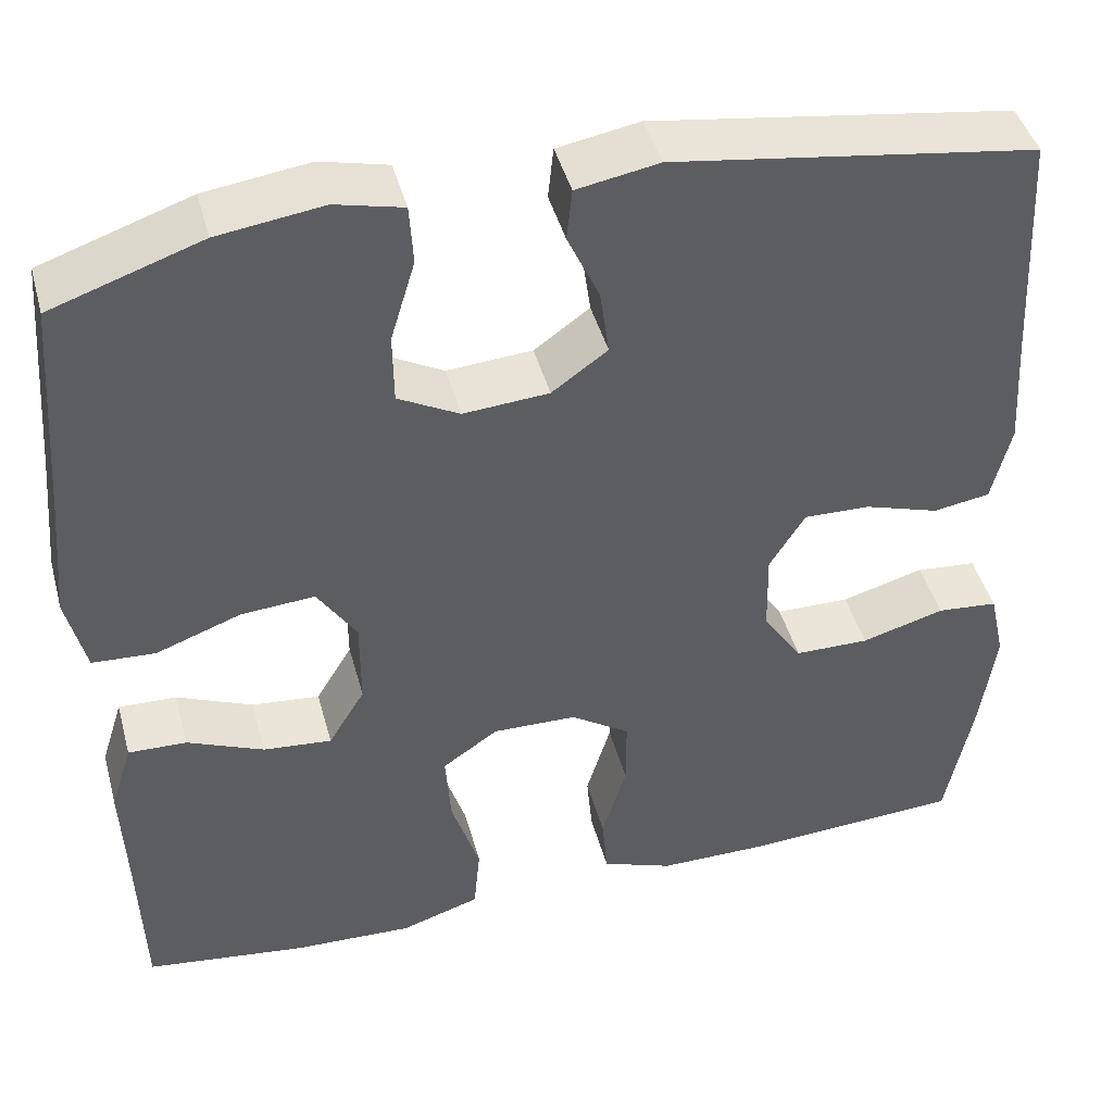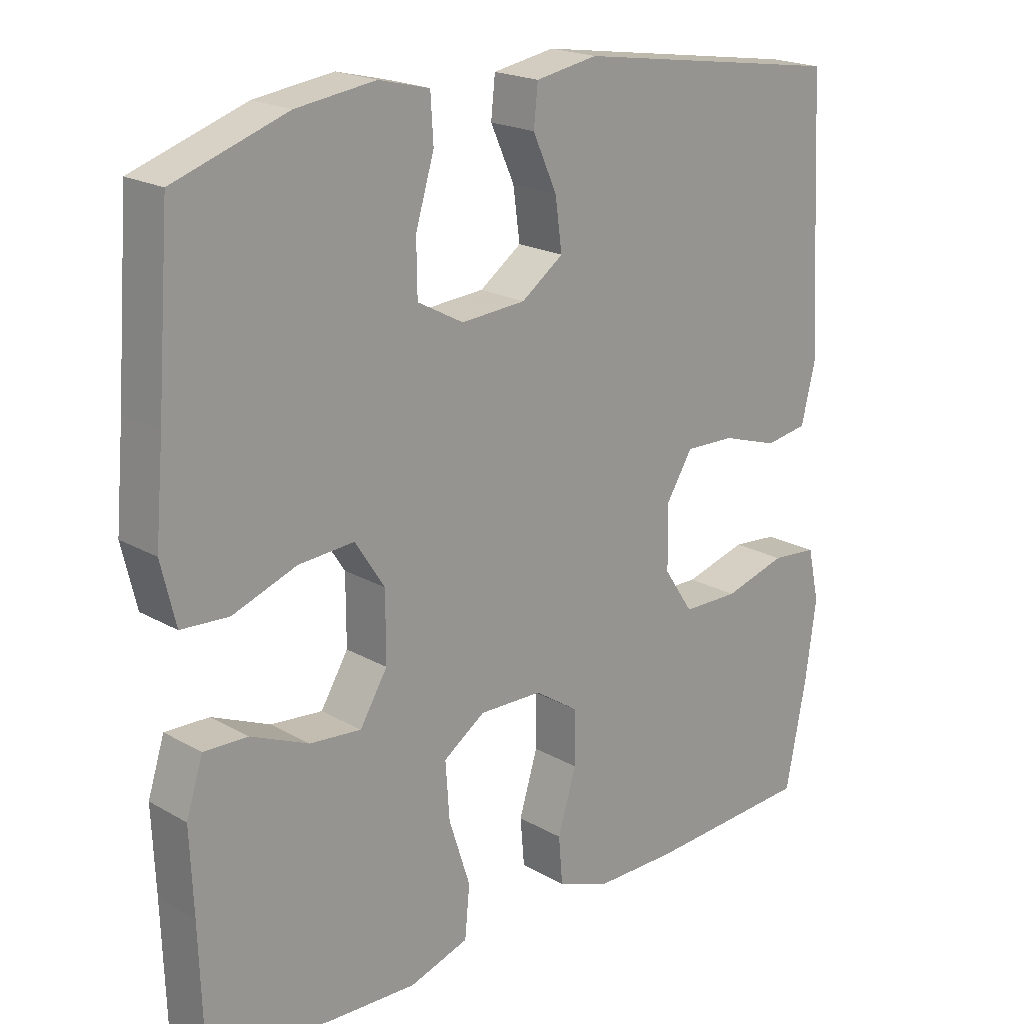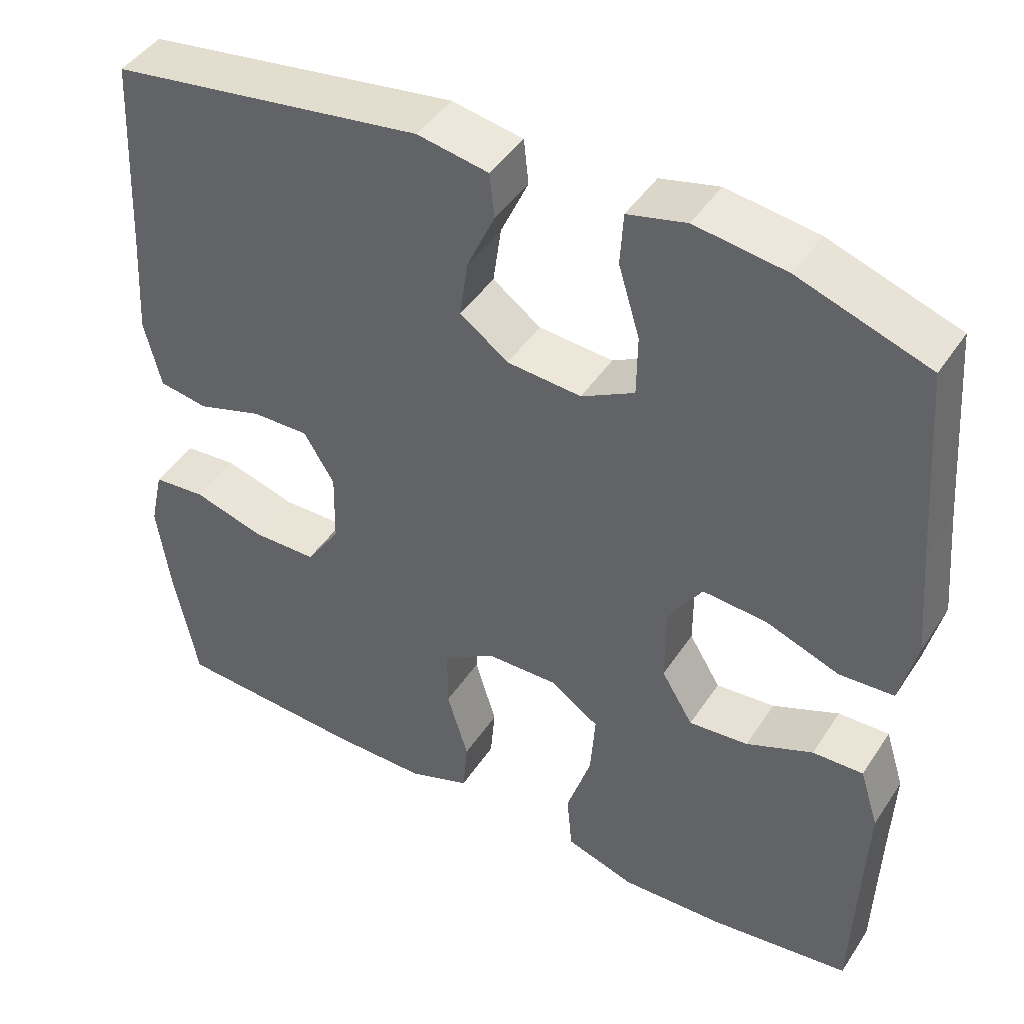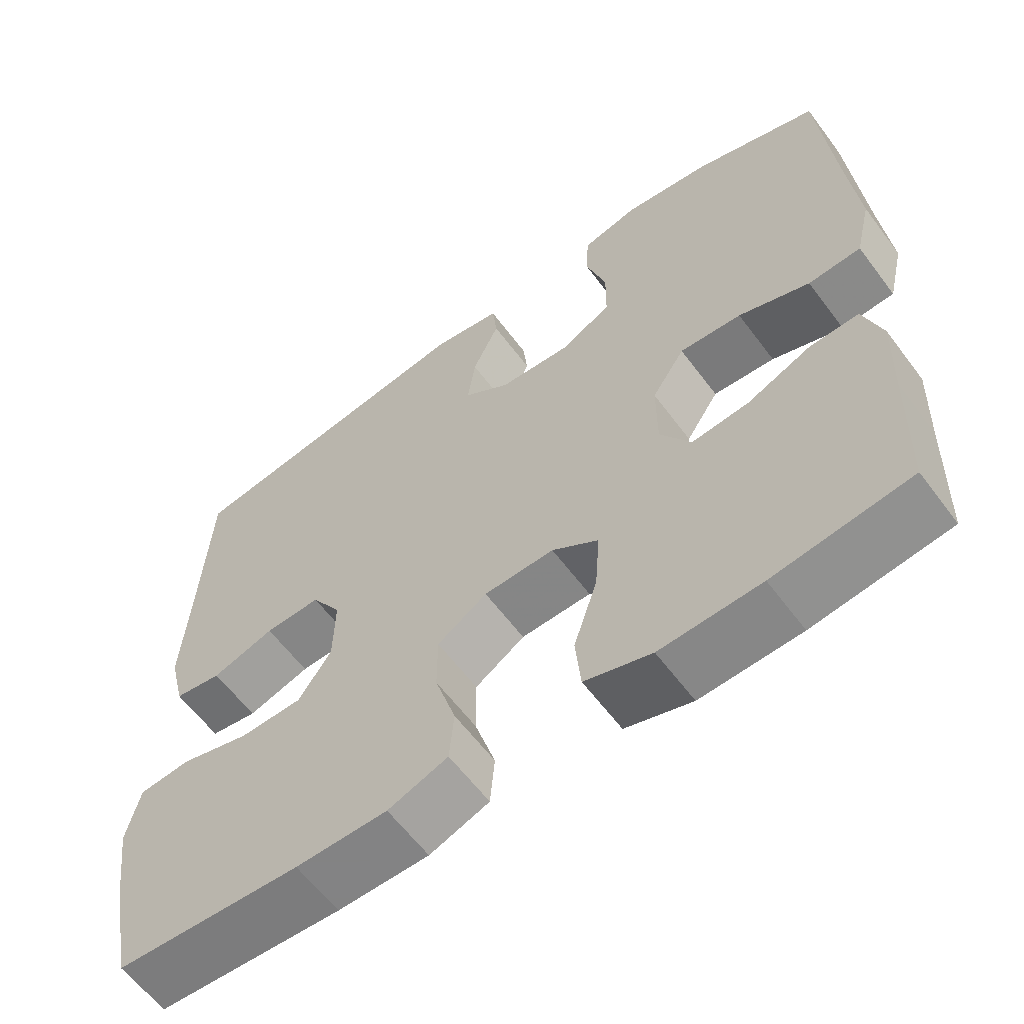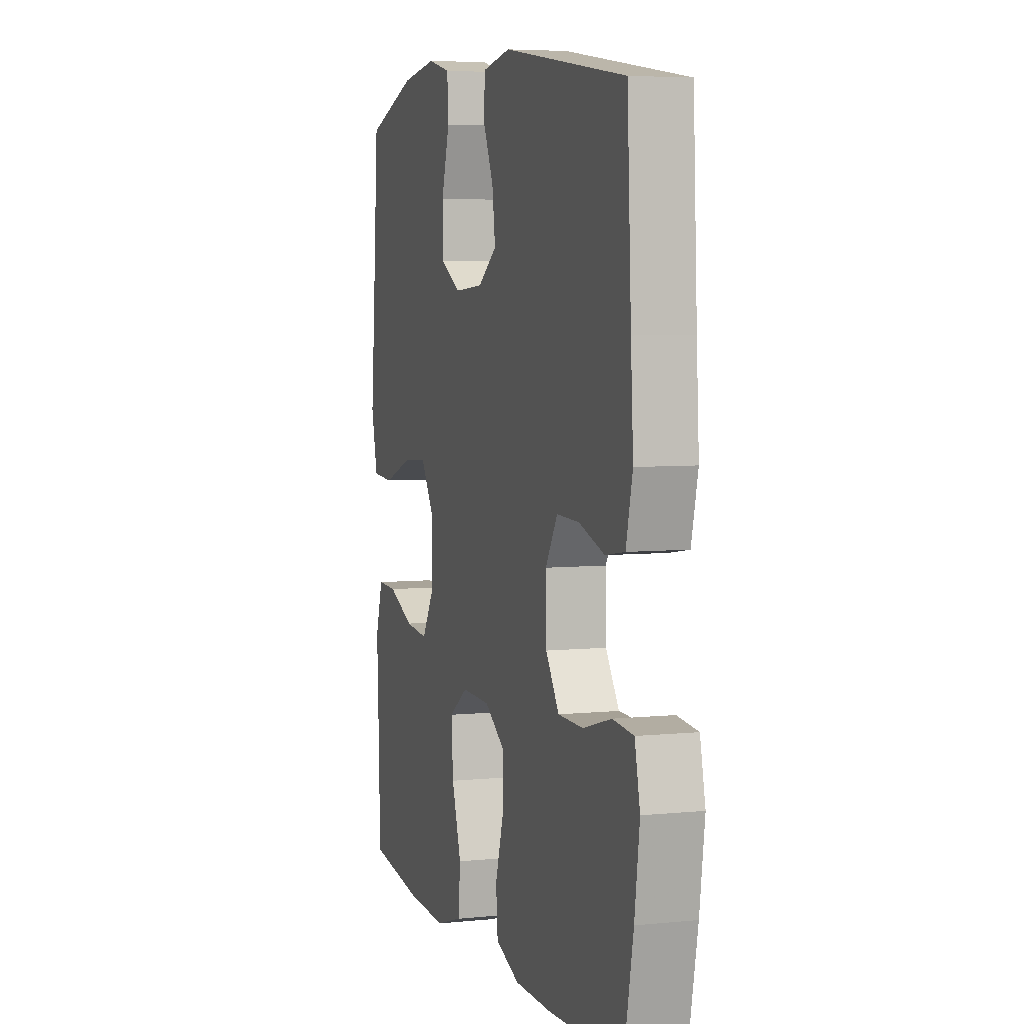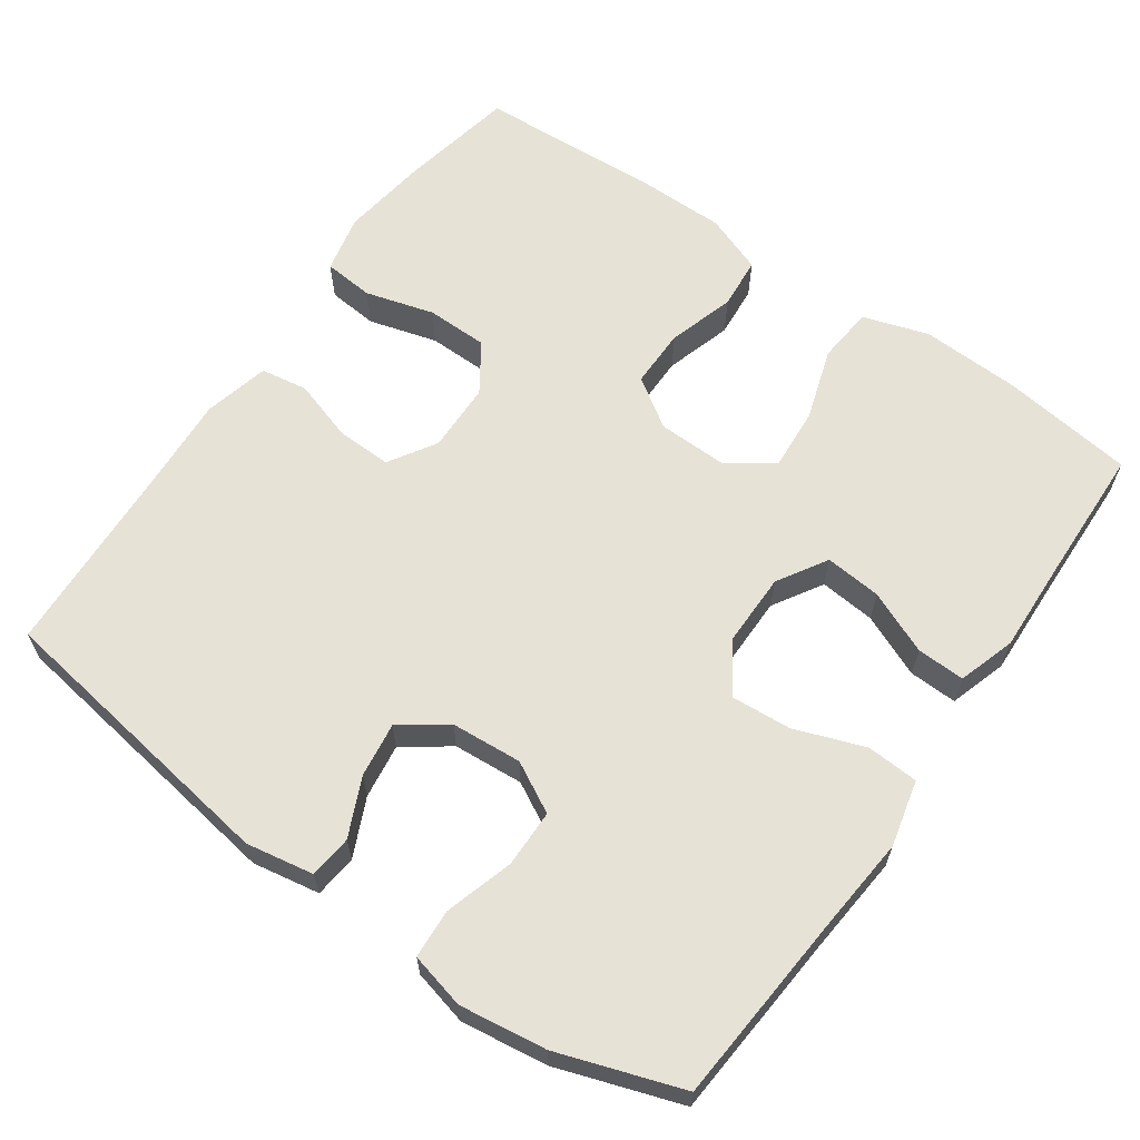
<metadata>
{"format":"obj","ext":"obj","renderer":"f3d","projection":"perspective","resolution":1024,"background":"white","views":[{"elev":44.3,"azim":165.0,"up":"+Z"},{"elev":20.0,"azim":136.4,"up":"+Z"},{"elev":44.5,"azim":31.2,"up":"+Z"},{"elev":-61.1,"azim":36.7,"up":"+Z"},{"elev":5.5,"azim":-107.4,"up":"+Z"},{"elev":63.3,"azim":35.1,"up":"+Y"}]}
</metadata>
<code>
v -0.5 0.07 -0.5
v -0.53 0.07 -0.347
v -0.546 0.07 -0.231
v -0.529 0.07 -0.154
v -0.462 0.07 -0.148
v -0.371 0.07 -0.174
v -0.289 0.07 -0.173
v -0.246 0.07 -0.109
v -0.244 0.07 -0.017
v -0.283 0.07 0.046
v -0.356 0.07 0.044
v -0.438 0.07 0.018
v -0.5 0.07 0.028
v -0.521 0.07 0.115
v -0.513 0.07 0.245
v -0.5 0.07 0.5
v -0.104 0.07 0.559
v -0.014 0.07 0.543
v -0.008 0.07 0.486
v -0.043 0.07 0.409
v -0.053 0.07 0.336
v 0.008 0.07 0.292
v 0.102 0.07 0.285
v 0.169 0.07 0.321
v 0.17 0.07 0.398
v 0.143 0.07 0.488
v 0.147 0.07 0.554
v 0.221 0.07 0.572
v 0.336 0.07 0.556
v 0.5 0.07 0.5
v 0.519 0.07 0.252
v 0.531 0.07 0.117
v 0.51 0.07 0.029
v 0.441 0.07 0.025
v 0.348 0.07 0.059
v 0.267 0.07 0.065
v 0.224 0.07 -0.001
v 0.224 0.07 -0.099
v 0.264 0.07 -0.165
v 0.339 0.07 -0.158
v 0.423 0.07 -0.122
v 0.487 0.07 -0.12
v 0.511 0.07 -0.196
v 0.506 0.07 -0.317
v 0.5 0.07 -0.5
v 0.323 0.07 -0.523
v 0.192 0.07 -0.528
v 0.105 0.07 -0.5
v 0.098 0.07 -0.425
v 0.129 0.07 -0.329
v 0.135 0.07 -0.246
v 0.074 0.07 -0.204
v -0.018 0.07 -0.206
v -0.083 0.07 -0.249
v -0.083 0.07 -0.327
v -0.056 0.07 -0.416
v -0.062 0.07 -0.485
v -0.14 0.07 -0.514
v -0.259 0.07 -0.514
v -0.5 0 -0.5
v -0.53 0 -0.347
v -0.546 0 -0.231
v -0.529 0 -0.154
v -0.462 0 -0.148
v -0.371 0 -0.174
v -0.289 0 -0.173
v -0.246 0 -0.109
v -0.244 0 -0.017
v -0.283 0 0.046
v -0.356 0 0.044
v -0.438 0 0.018
v -0.5 0 0.028
v -0.521 0 0.115
v -0.513 0 0.245
v -0.5 0 0.5
v -0.104 0 0.559
v -0.014 0 0.543
v -0.008 0 0.486
v -0.043 0 0.409
v -0.053 0 0.336
v 0.008 0 0.292
v 0.102 0 0.285
v 0.169 0 0.321
v 0.17 0 0.398
v 0.143 0 0.488
v 0.147 0 0.554
v 0.221 0 0.572
v 0.336 0 0.556
v 0.5 0 0.5
v 0.519 0 0.252
v 0.531 0 0.117
v 0.51 0 0.029
v 0.441 0 0.025
v 0.348 0 0.059
v 0.267 0 0.065
v 0.224 0 -0.001
v 0.224 0 -0.099
v 0.264 0 -0.165
v 0.339 0 -0.158
v 0.423 0 -0.122
v 0.487 0 -0.12
v 0.511 0 -0.196
v 0.506 0 -0.317
v 0.5 0 -0.5
v 0.323 0 -0.523
v 0.192 0 -0.528
v 0.105 0 -0.5
v 0.098 0 -0.425
v 0.129 0 -0.329
v 0.135 0 -0.246
v 0.074 0 -0.204
v -0.018 0 -0.206
v -0.083 0 -0.249
v -0.083 0 -0.327
v -0.056 0 -0.416
v -0.062 0 -0.485
v -0.14 0 -0.514
v -0.259 0 -0.514
f 4 5 6
f 3 4 6
f 2 3 6
f 1 2 6
f 59 1 6
f 58 59 6
f 57 58 6
f 56 57 6
f 55 56 6
f 54 55 6 7
f 53 54 7 8
f 52 53 8 9
f 48 49 50
f 47 48 50
f 46 47 50
f 45 46 50
f 44 45 50
f 44 50 51
f 43 44 51
f 42 43 51
f 41 42 51
f 40 41 51
f 39 40 51 52
f 33 34 35
f 32 33 35
f 31 32 35
f 30 31 35
f 29 30 35
f 28 29 35
f 27 28 35
f 26 27 35
f 25 26 35
f 24 25 35 36
f 23 24 36 37
f 18 19 20
f 17 18 20
f 16 17 20
f 15 16 20
f 15 20 21
f 14 15 21
f 13 14 21
f 12 13 21
f 11 12 21
f 10 11 21 22
f 52 9 10
f 39 52 10
f 38 39 10
f 23 37 38
f 22 23 38
f 10 22 38
f 65 64 63
f 65 63 62
f 65 62 61
f 65 61 60
f 65 60 118
f 65 118 117
f 65 117 116
f 65 116 115
f 65 115 114
f 66 65 114 113
f 67 66 113 112
f 68 67 112 111
f 109 108 107
f 109 107 106
f 109 106 105
f 109 105 104
f 109 104 103
f 110 109 103
f 110 103 102
f 110 102 101
f 110 101 100
f 110 100 99
f 111 110 99 98
f 94 93 92
f 94 92 91
f 94 91 90
f 94 90 89
f 94 89 88
f 94 88 87
f 94 87 86
f 94 86 85
f 94 85 84
f 95 94 84 83
f 96 95 83 82
f 79 78 77
f 79 77 76
f 79 76 75
f 79 75 74
f 80 79 74
f 80 74 73
f 80 73 72
f 80 72 71
f 80 71 70
f 81 80 70 69
f 69 68 111
f 69 111 98
f 69 98 97
f 97 96 82
f 97 82 81
f 97 81 69
f 1 60 61 2
f 2 61 62 3
f 3 62 63 4
f 4 63 64 5
f 5 64 65 6
f 6 65 66 7
f 7 66 67 8
f 8 67 68 9
f 9 68 69 10
f 10 69 70 11
f 11 70 71 12
f 12 71 72 13
f 13 72 73 14
f 14 73 74 15
f 15 74 75 16
f 16 75 76 17
f 17 76 77 18
f 18 77 78 19
f 19 78 79 20
f 20 79 80 21
f 21 80 81 22
f 22 81 82 23
f 23 82 83 24
f 24 83 84 25
f 25 84 85 26
f 26 85 86 27
f 27 86 87 28
f 28 87 88 29
f 29 88 89 30
f 30 89 90 31
f 31 90 91 32
f 32 91 92 33
f 33 92 93 34
f 34 93 94 35
f 35 94 95 36
f 36 95 96 37
f 37 96 97 38
f 38 97 98 39
f 39 98 99 40
f 40 99 100 41
f 41 100 101 42
f 42 101 102 43
f 43 102 103 44
f 44 103 104 45
f 45 104 105 46
f 46 105 106 47
f 47 106 107 48
f 48 107 108 49
f 49 108 109 50
f 50 109 110 51
f 51 110 111 52
f 52 111 112 53
f 53 112 113 54
f 54 113 114 55
f 55 114 115 56
f 56 115 116 57
f 57 116 117 58
f 58 117 118 59
f 59 118 60 1

</code>
